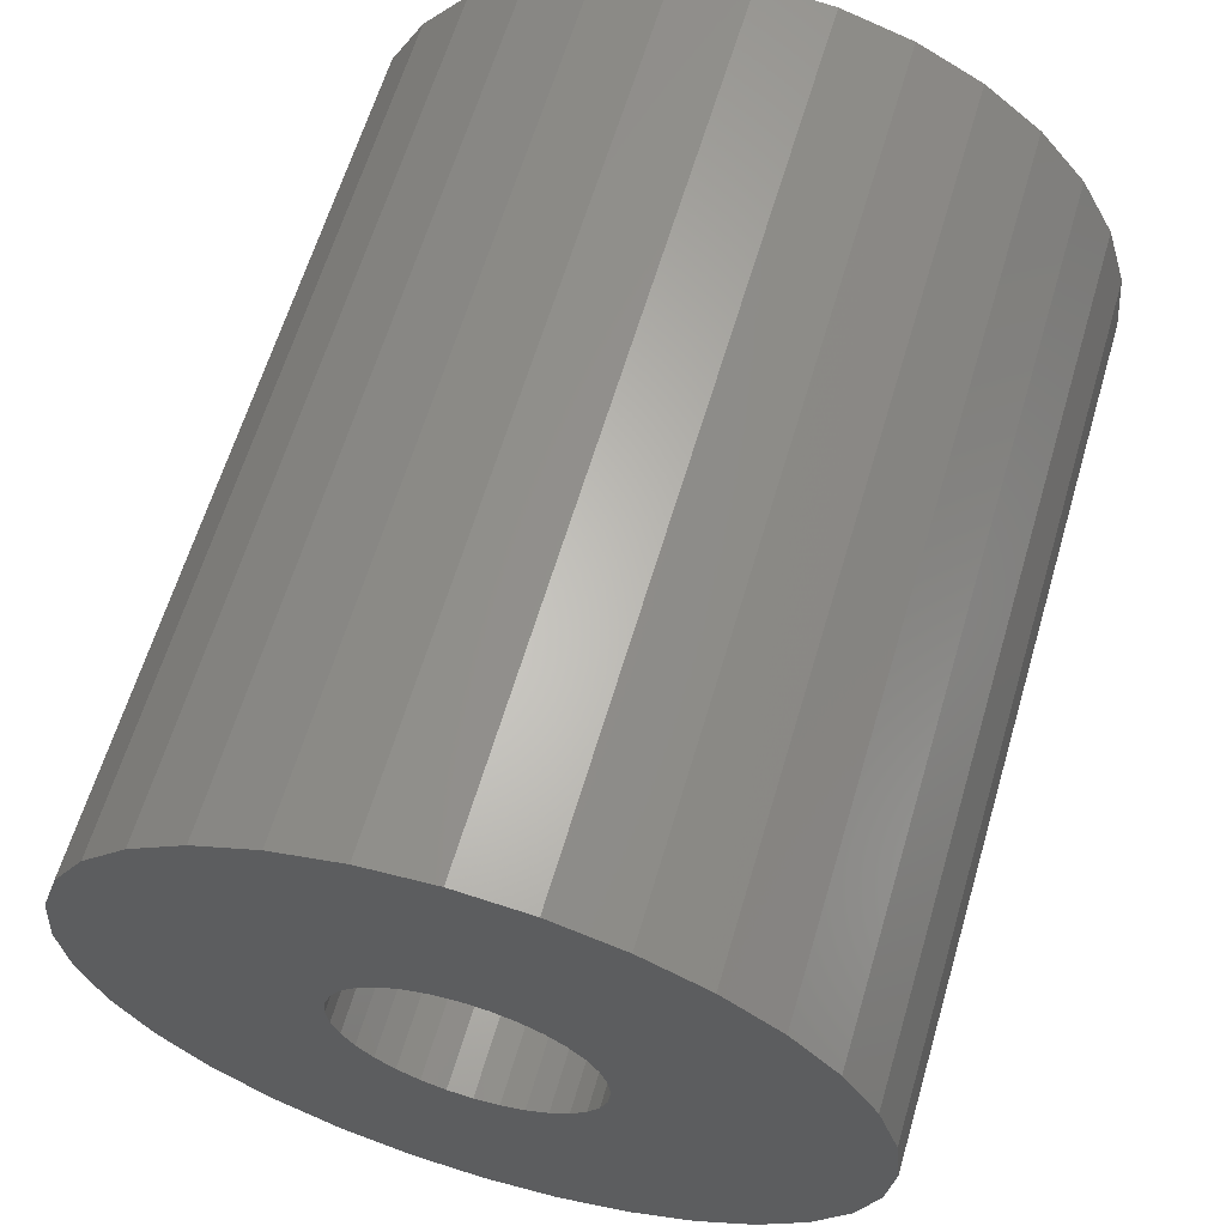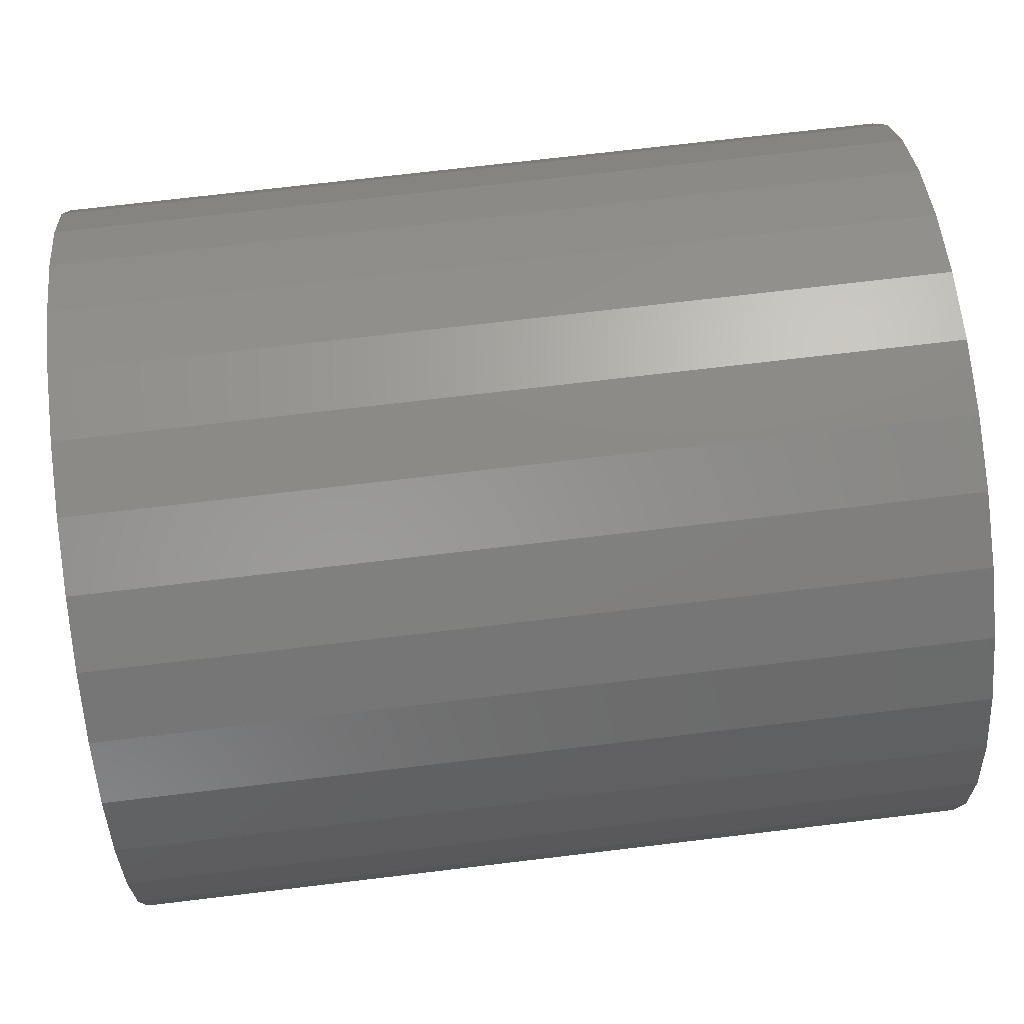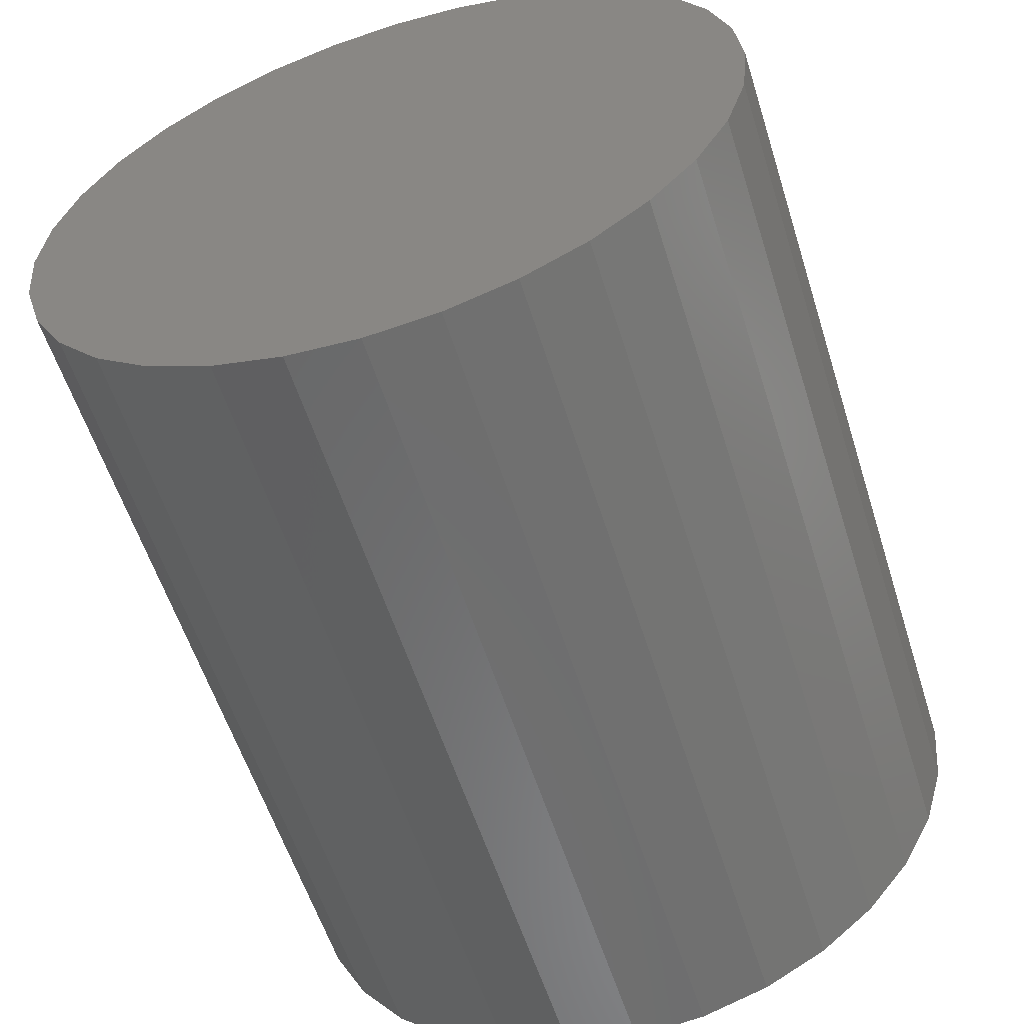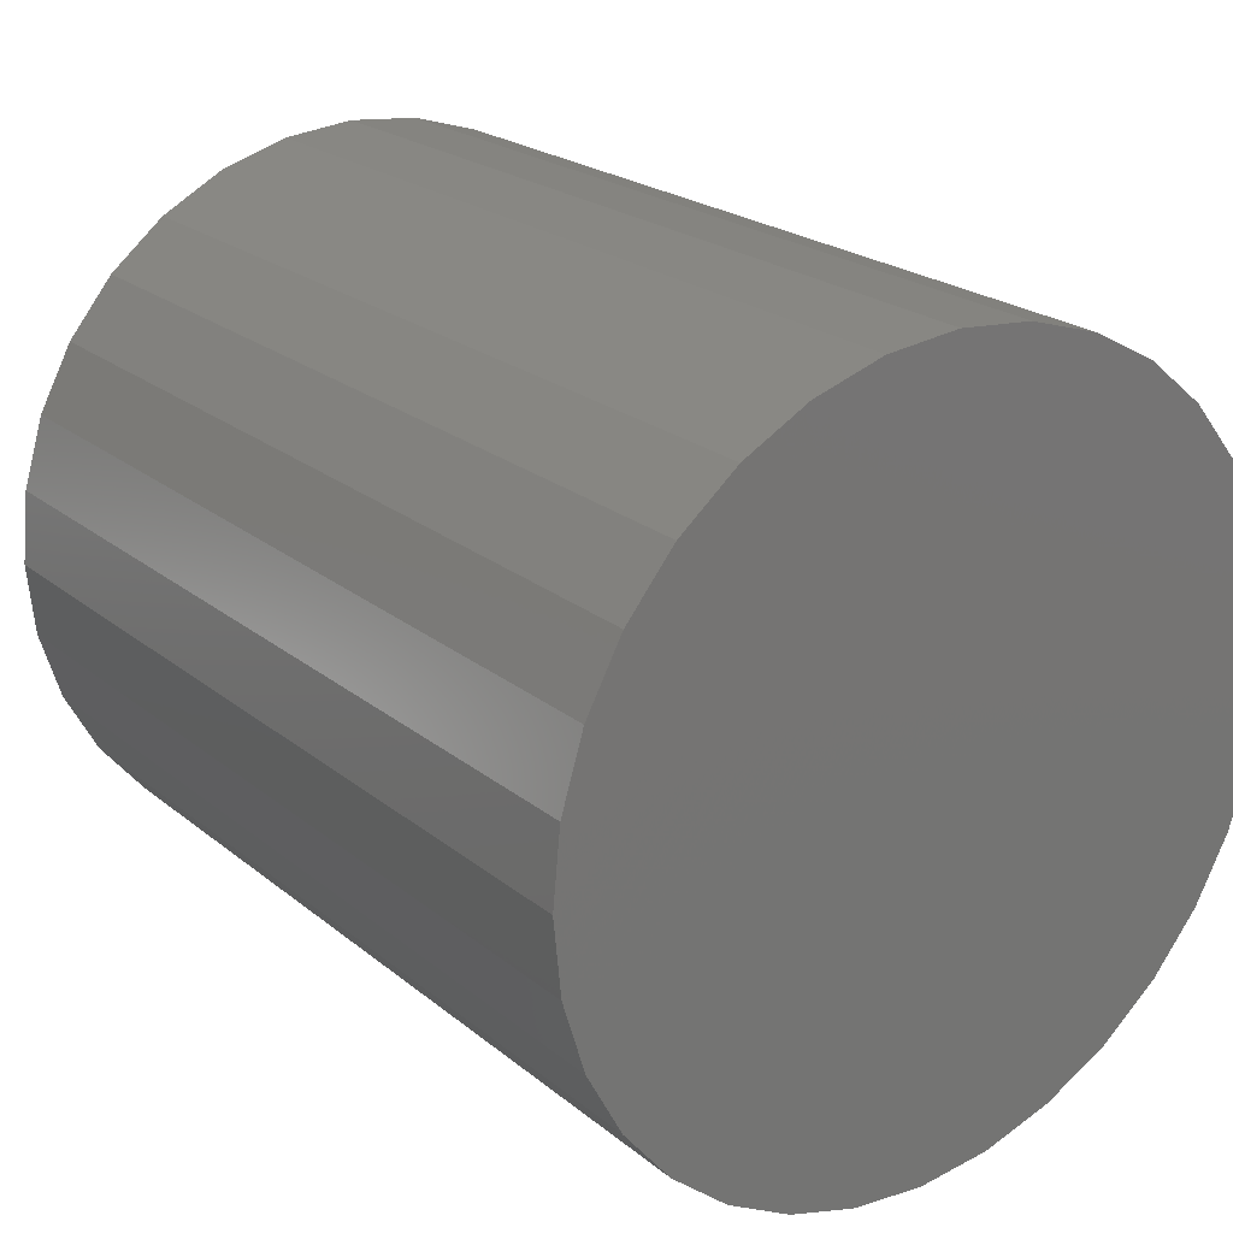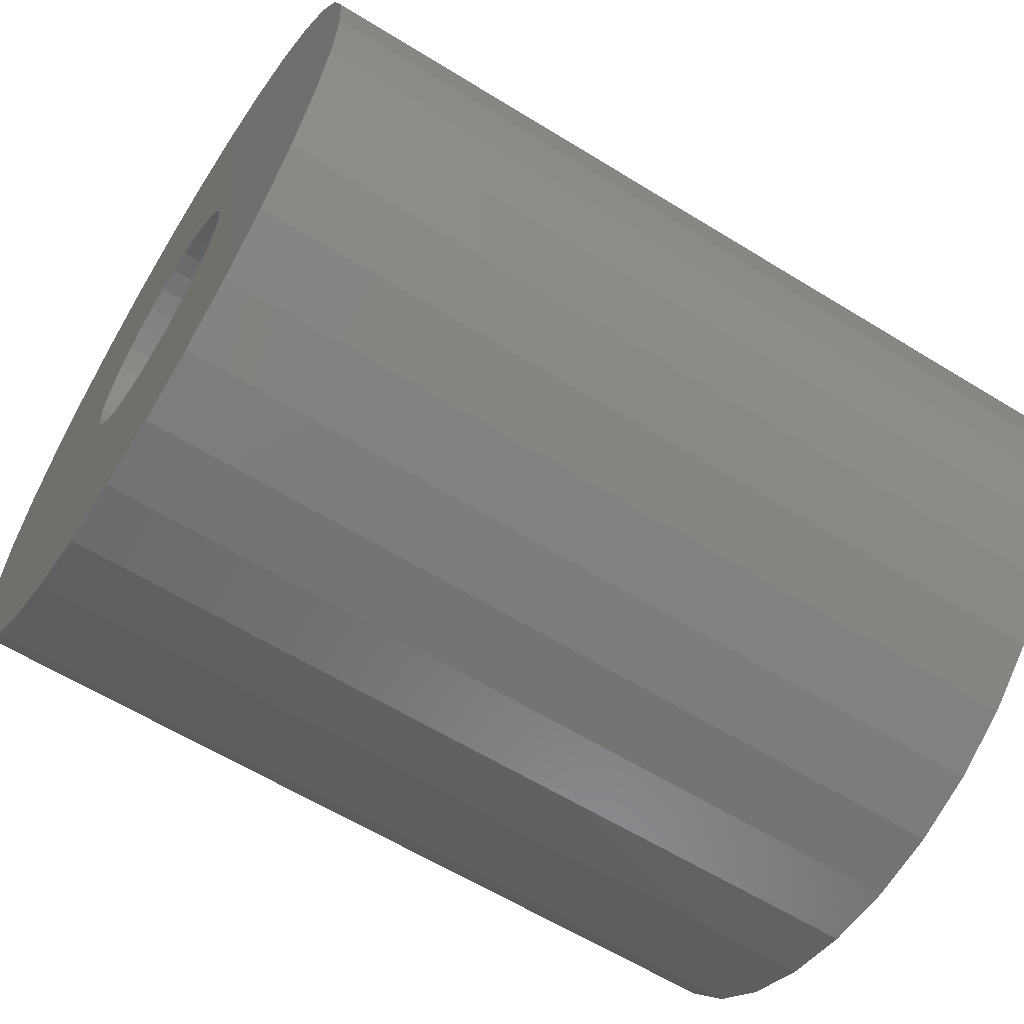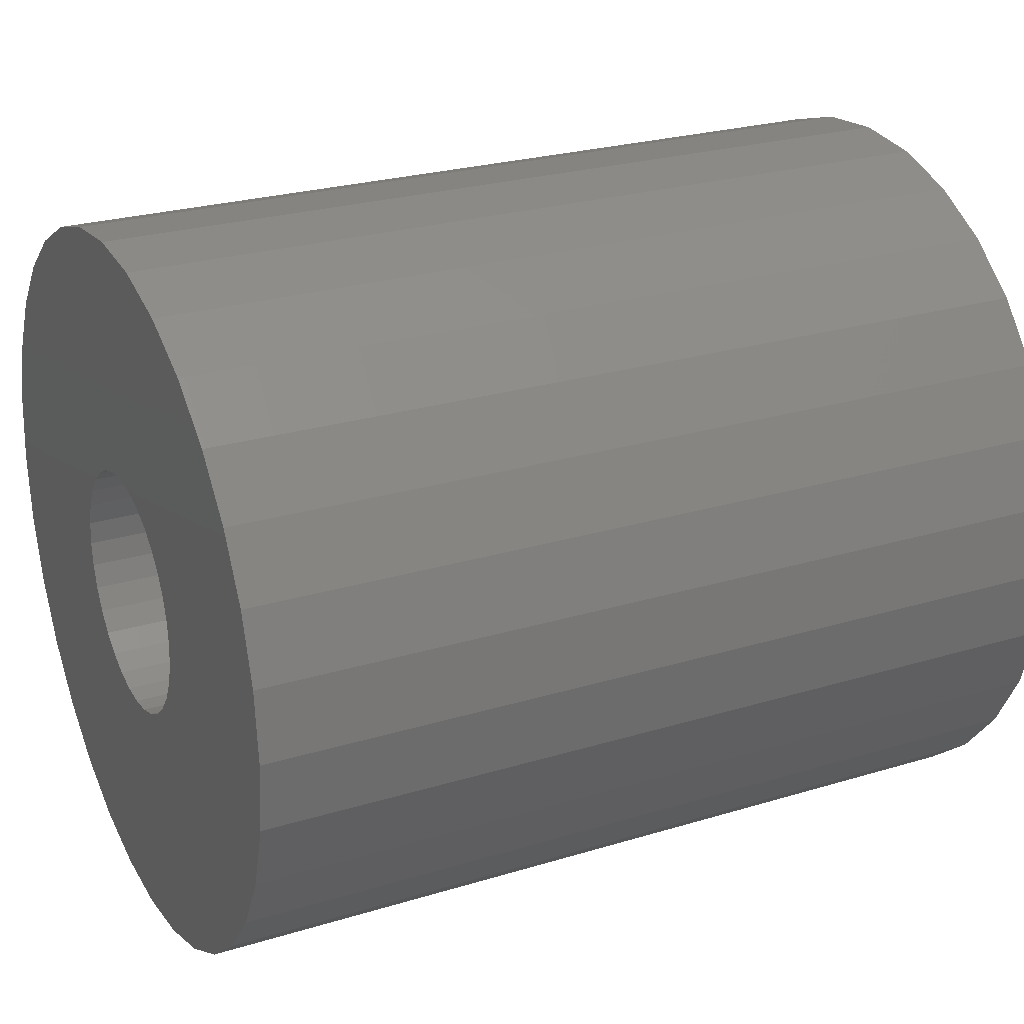
<metadata>
{"format":"stl","ext":"stl","renderer":"f3d","projection":"perspective","resolution":1024,"background":"white","views":[{"elev":62.9,"azim":-73.5,"up":"+Y"},{"elev":72.2,"azim":-6.8,"up":"+Y"},{"elev":-57.8,"azim":107.5,"up":"+Z"},{"elev":22.2,"azim":53.8,"up":"+Y"},{"elev":-61.6,"azim":-32.1,"up":"+Y"},{"elev":25.4,"azim":-26.1,"up":"+Y"}]}
</metadata>
<code>
# stl→obj: 128 verts, 252 faces
v -3.214e-18 0.7021 -0.09745
v -3.383e-18 0.6868 -0.0944
v -3.469e-18 0.7025 -0.09285
v -3.469e-18 0.6869 -0.09285
v -4.68e-18 0.6699 -0.07104
v -4.754e-18 0.6743 -0.0697
v -4.78e-18 0.6789 -0.06924
v -3.214e-18 0.6558 -0.09745
v -3.383e-18 0.6711 -0.0944
v -3.3e-18 0.6716 -0.0959
v -3.223e-18 0.6723 -0.09728
v -3.156e-18 0.6733 -0.09849
v -2.742e-18 0.6593 -0.106
v -2.968e-18 0.6571 -0.1019
v -2.38e-18 0.6658 -0.1125
v -2.543e-18 0.6623 -0.1095
v -3.3e-18 0.6863 -0.0959
v -3.223e-18 0.6856 -0.09728
v -3.156e-18 0.6846 -0.09849
v -2.38e-18 0.6921 -0.1125
v -2.968e-18 0.7008 -0.1019
v -2.742e-18 0.6986 -0.106
v -2.543e-18 0.6956 -0.1095
v -2.184e-18 0.6836 -0.116
v -2.159e-18 0.6789 -0.1164
v -2.259e-18 0.688 -0.1147
v -3.469e-18 0.6553 -0.09285
v -3.556e-18 0.6711 -0.09129
v -3.469e-18 0.671 -0.09285
v -3.971e-18 0.6571 -0.08381
v -3.912e-18 0.6789 -0.08487
v -3.904e-18 0.6774 -0.08502
v -3.879e-18 0.6759 -0.08548
v -3.838e-18 0.6745 -0.08621
v -3.783e-18 0.6733 -0.0872
v -3.725e-18 0.6558 -0.08824
v -4.197e-18 0.6593 -0.07973
v -4.396e-18 0.6623 -0.07616
v -4.559e-18 0.6658 -0.07322
v -4.754e-18 0.6836 -0.0697
v -4.68e-18 0.688 -0.07104
v -4.559e-18 0.6921 -0.07322
v -4.396e-18 0.6956 -0.07616
v -4.197e-18 0.6986 -0.07973
v -3.971e-18 0.7008 -0.08381
v -3.715e-18 0.6723 -0.08841
v -3.639e-18 0.6716 -0.08979
v -3.027e-18 0.6789 -0.1008
v -2.184e-18 0.6743 -0.116
v -2.259e-18 0.6699 -0.1147
v -3.101e-18 0.6745 -0.09948
v -3.06e-18 0.6759 -0.1002
v -3.035e-18 0.6774 -0.1007
v -3.725e-18 0.7021 -0.08824
v -3.715e-18 0.6856 -0.08841
v -3.783e-18 0.6846 -0.0872
v -3.838e-18 0.6834 -0.08621
v -3.879e-18 0.682 -0.08548
v -3.904e-18 0.6805 -0.08502
v -3.556e-18 0.6868 -0.09129
v -3.639e-18 0.6863 -0.08979
v -3.035e-18 0.6805 -0.1007
v -3.06e-18 0.682 -0.1002
v -3.101e-18 0.6834 -0.09948
v 0.03906 0.6805 -0.1007
v 0.03906 0.682 -0.1002
v 0.03906 0.6834 -0.09948
v 0.03906 0.6846 -0.09849
v 0.03906 0.6856 -0.09728
v 0.03906 0.6863 -0.0959
v 0.03906 0.6868 -0.0944
v 0.03906 0.6869 -0.09285
v 0.03906 0.6789 -0.1008
v 0.03906 0.6774 -0.1007
v 0.03906 0.6759 -0.1002
v 0.03906 0.6745 -0.09948
v 0.03906 0.6733 -0.09849
v 0.03906 0.6723 -0.09728
v 0.03906 0.6716 -0.0959
v 0.03906 0.6711 -0.0944
v 0.03906 0.671 -0.09285
v 0.03906 0.6774 -0.08502
v 0.03906 0.6759 -0.08548
v 0.03906 0.6745 -0.08621
v 0.03906 0.6733 -0.0872
v 0.03906 0.6723 -0.08841
v 0.03906 0.6716 -0.08979
v 0.03906 0.6711 -0.09129
v 0.03906 0.6789 -0.08487
v 0.03906 0.6805 -0.08502
v 0.03906 0.682 -0.08548
v 0.03906 0.6834 -0.08621
v 0.03906 0.6846 -0.0872
v 0.03906 0.6856 -0.08841
v 0.03906 0.6863 -0.08979
v 0.03906 0.6868 -0.09129
v 0.05469 0.7025 -0.09285
v 0.05469 0.7021 -0.09745
v 0.05469 0.7008 -0.1019
v 0.05469 0.6986 -0.106
v 0.05469 0.6956 -0.1095
v 0.05469 0.6921 -0.1125
v 0.05469 0.688 -0.1147
v 0.05469 0.6836 -0.116
v 0.05469 0.6789 -0.1164
v 0.05469 0.6743 -0.116
v 0.05469 0.6699 -0.1147
v 0.05469 0.6658 -0.1125
v 0.05469 0.6623 -0.1095
v 0.05469 0.6593 -0.106
v 0.05469 0.6571 -0.1019
v 0.05469 0.6558 -0.09745
v 0.05469 0.6553 -0.09285
v 0.05469 0.6558 -0.08824
v 0.05469 0.6571 -0.08381
v 0.05469 0.6593 -0.07973
v 0.05469 0.6623 -0.07616
v 0.05469 0.6658 -0.07322
v 0.05469 0.6699 -0.07104
v 0.05469 0.6743 -0.0697
v 0.05469 0.6789 -0.06924
v 0.05469 0.6836 -0.0697
v 0.05469 0.688 -0.07104
v 0.05469 0.6921 -0.07322
v 0.05469 0.6956 -0.07616
v 0.05469 0.6986 -0.07973
v 0.05469 0.7008 -0.08381
v 0.05469 0.7021 -0.08824
f 1 2 3
f 2 4 3
f 5 6 7
f 8 9 10
f 11 8 10
f 8 11 12
f 13 14 15
f 16 13 15
f 17 2 1
f 18 17 1
f 19 18 1
f 20 21 22
f 22 23 20
f 24 25 26
f 27 28 29
f 27 29 9
f 27 9 8
f 30 31 32
f 30 32 33
f 30 33 34
f 30 34 35
f 30 35 36
f 31 30 37
f 31 37 38
f 31 38 39
f 31 39 5
f 31 5 7
f 31 7 40
f 31 40 41
f 31 41 42
f 31 42 43
f 31 43 44
f 31 44 45
f 36 35 46
f 36 46 47
f 36 47 28
f 36 28 27
f 48 21 20
f 48 20 26
f 48 26 25
f 48 25 49
f 48 49 50
f 48 50 15
f 48 15 14
f 14 8 12
f 14 12 51
f 14 51 52
f 14 52 53
f 14 53 48
f 45 54 55
f 45 55 56
f 45 56 57
f 45 57 58
f 45 58 59
f 45 59 31
f 54 3 4
f 54 4 60
f 54 60 61
f 54 61 55
f 21 48 62
f 21 62 63
f 21 63 64
f 21 64 19
f 21 19 1
f 48 65 62
f 62 65 66
f 62 66 63
f 63 66 67
f 63 67 64
f 64 67 68
f 64 68 19
f 19 68 69
f 19 69 18
f 18 69 70
f 18 70 17
f 17 70 71
f 17 71 2
f 2 71 72
f 2 72 4
f 65 48 73
f 73 48 53
f 73 53 74
f 74 53 52
f 74 52 75
f 75 52 51
f 75 51 76
f 76 51 12
f 76 12 77
f 77 12 11
f 77 11 78
f 78 11 10
f 78 10 79
f 79 10 9
f 79 9 80
f 80 9 29
f 80 29 81
f 31 82 32
f 32 82 83
f 32 83 33
f 33 83 84
f 33 84 34
f 34 84 85
f 34 85 35
f 35 85 86
f 35 86 46
f 46 86 87
f 46 87 47
f 47 87 88
f 47 88 28
f 28 88 81
f 28 81 29
f 82 31 89
f 89 31 59
f 89 59 90
f 90 59 58
f 90 58 91
f 91 58 57
f 91 57 92
f 92 57 56
f 92 56 93
f 93 56 55
f 93 55 94
f 94 55 61
f 94 61 95
f 95 61 60
f 95 60 96
f 96 60 4
f 96 4 72
f 3 97 1
f 1 97 98
f 1 98 21
f 21 98 99
f 21 99 22
f 22 99 100
f 22 100 23
f 23 100 101
f 23 101 20
f 20 101 102
f 20 102 26
f 26 102 103
f 26 103 24
f 24 103 104
f 24 104 25
f 25 104 105
f 25 105 49
f 49 105 106
f 49 106 50
f 50 106 107
f 50 107 15
f 15 107 108
f 15 108 16
f 16 108 109
f 16 109 13
f 13 109 110
f 13 110 14
f 14 110 111
f 14 111 8
f 8 111 112
f 8 112 27
f 27 112 113
f 27 113 36
f 36 113 114
f 36 114 30
f 30 114 115
f 30 115 37
f 37 115 116
f 37 116 38
f 38 116 117
f 38 117 39
f 39 117 118
f 39 118 5
f 5 118 119
f 5 119 6
f 6 119 120
f 6 120 7
f 7 120 121
f 7 121 40
f 40 121 122
f 40 122 41
f 41 122 123
f 41 123 42
f 42 123 124
f 42 124 43
f 43 124 125
f 43 125 44
f 44 125 126
f 44 126 45
f 45 126 127
f 45 127 54
f 54 127 128
f 54 128 3
f 3 128 97
f 121 120 119
f 122 121 119
f 122 119 123
f 123 119 118
f 123 118 124
f 124 118 117
f 124 117 125
f 125 117 116
f 125 116 126
f 126 116 115
f 126 115 127
f 127 115 114
f 127 114 128
f 98 111 99
f 99 111 110
f 99 110 100
f 100 110 109
f 100 109 101
f 101 109 108
f 101 108 102
f 102 108 107
f 102 107 103
f 103 107 106
f 103 106 105
f 103 105 104
f 128 114 97
f 97 114 113
f 97 113 98
f 98 113 112
f 98 112 111
f 95 88 87
f 96 88 95
f 71 80 72
f 71 79 80
f 70 79 71
f 70 78 79
f 69 78 70
f 69 77 78
f 76 77 69
f 68 76 69
f 75 76 68
f 74 75 68
f 68 73 74
f 73 68 67
f 65 73 67
f 66 65 67
f 81 88 96
f 81 96 72
f 81 72 80
f 94 95 87
f 94 87 86
f 94 86 85
f 94 85 84
f 94 84 83
f 94 83 82
f 94 82 89
f 94 89 90
f 94 90 91
f 94 91 92
f 94 92 93

</code>
